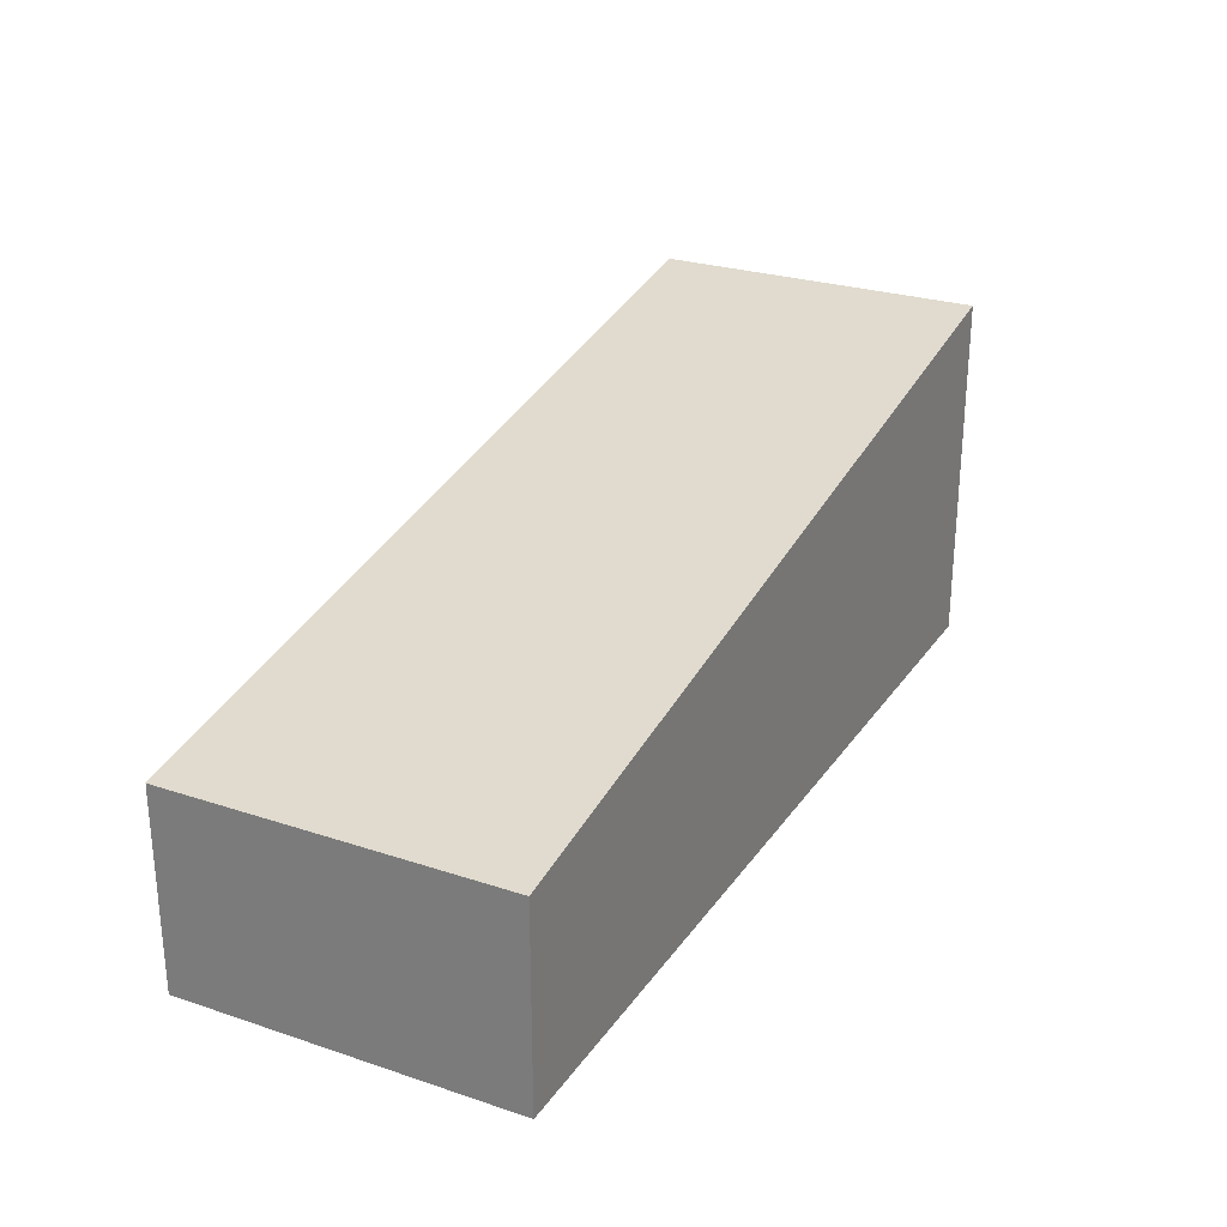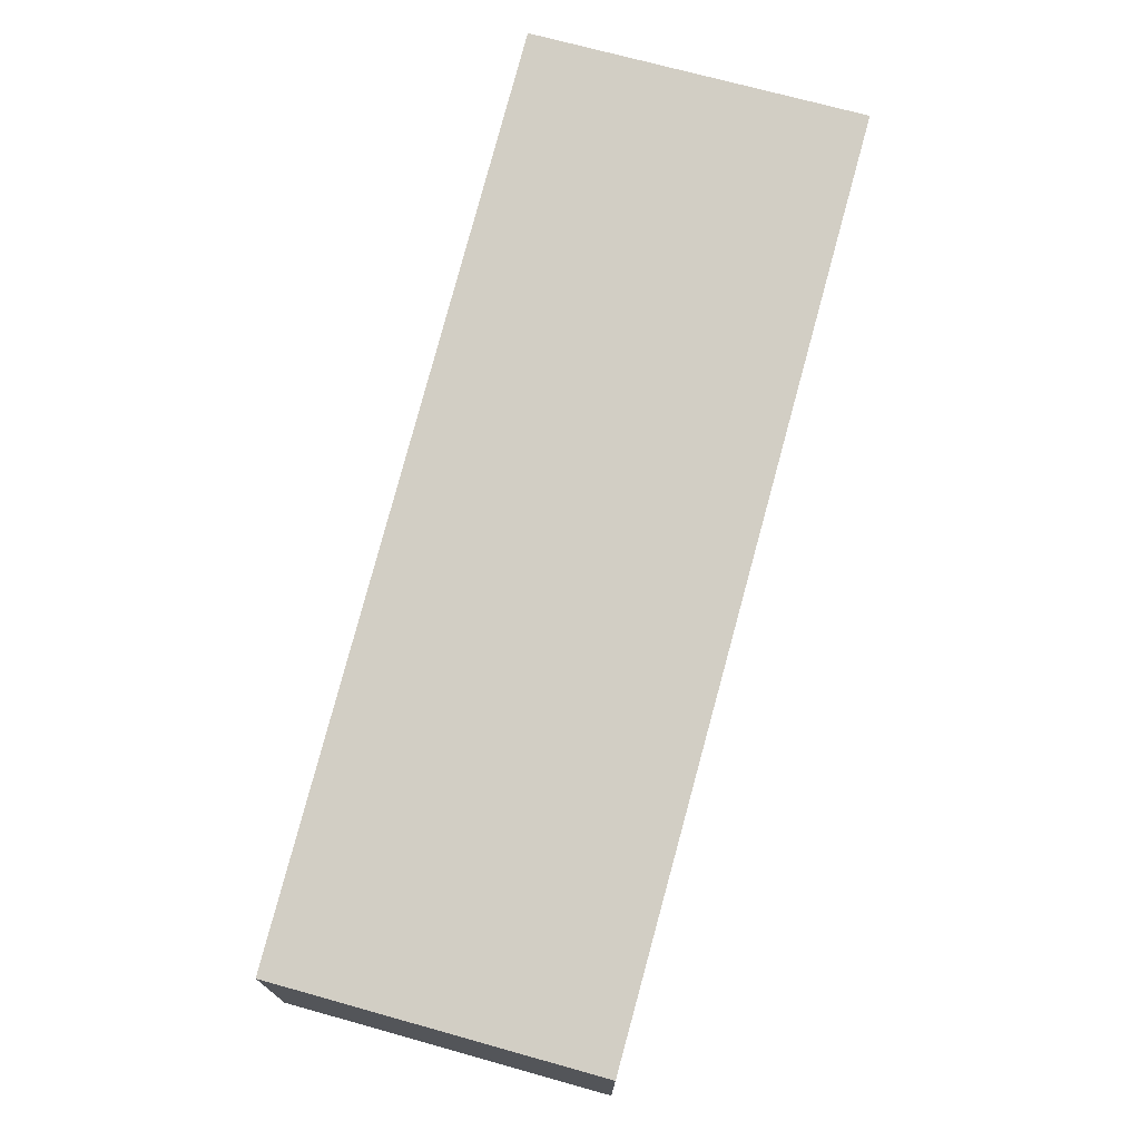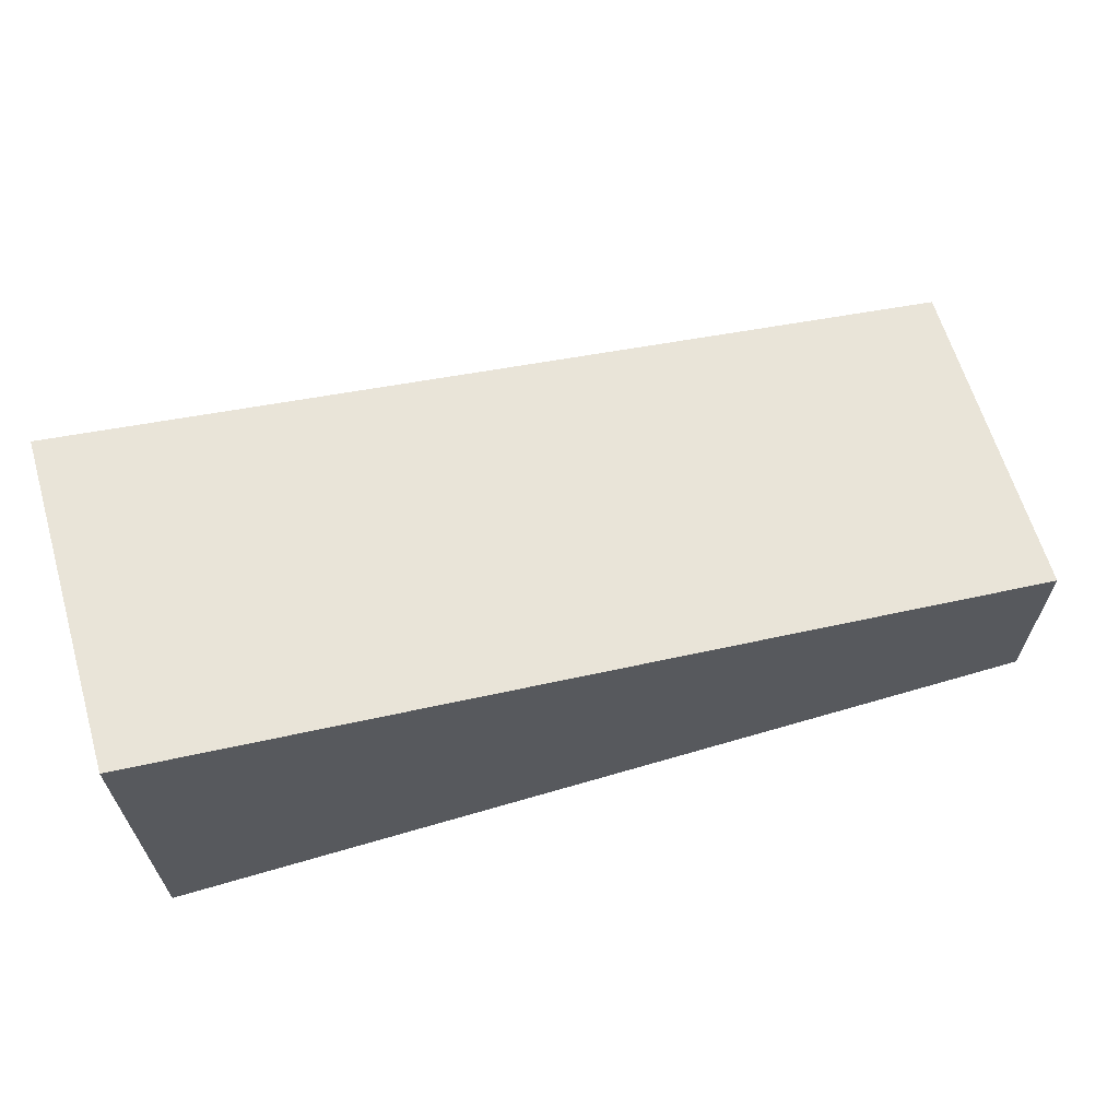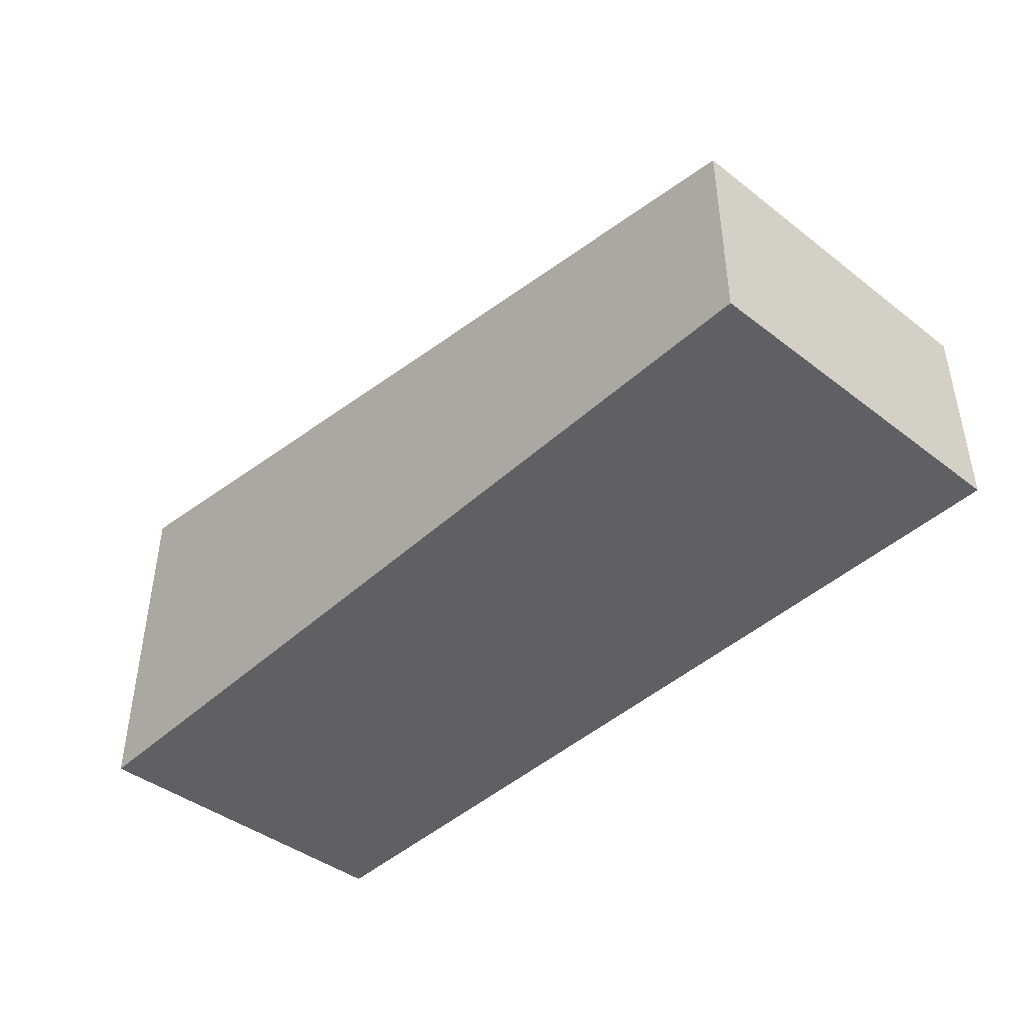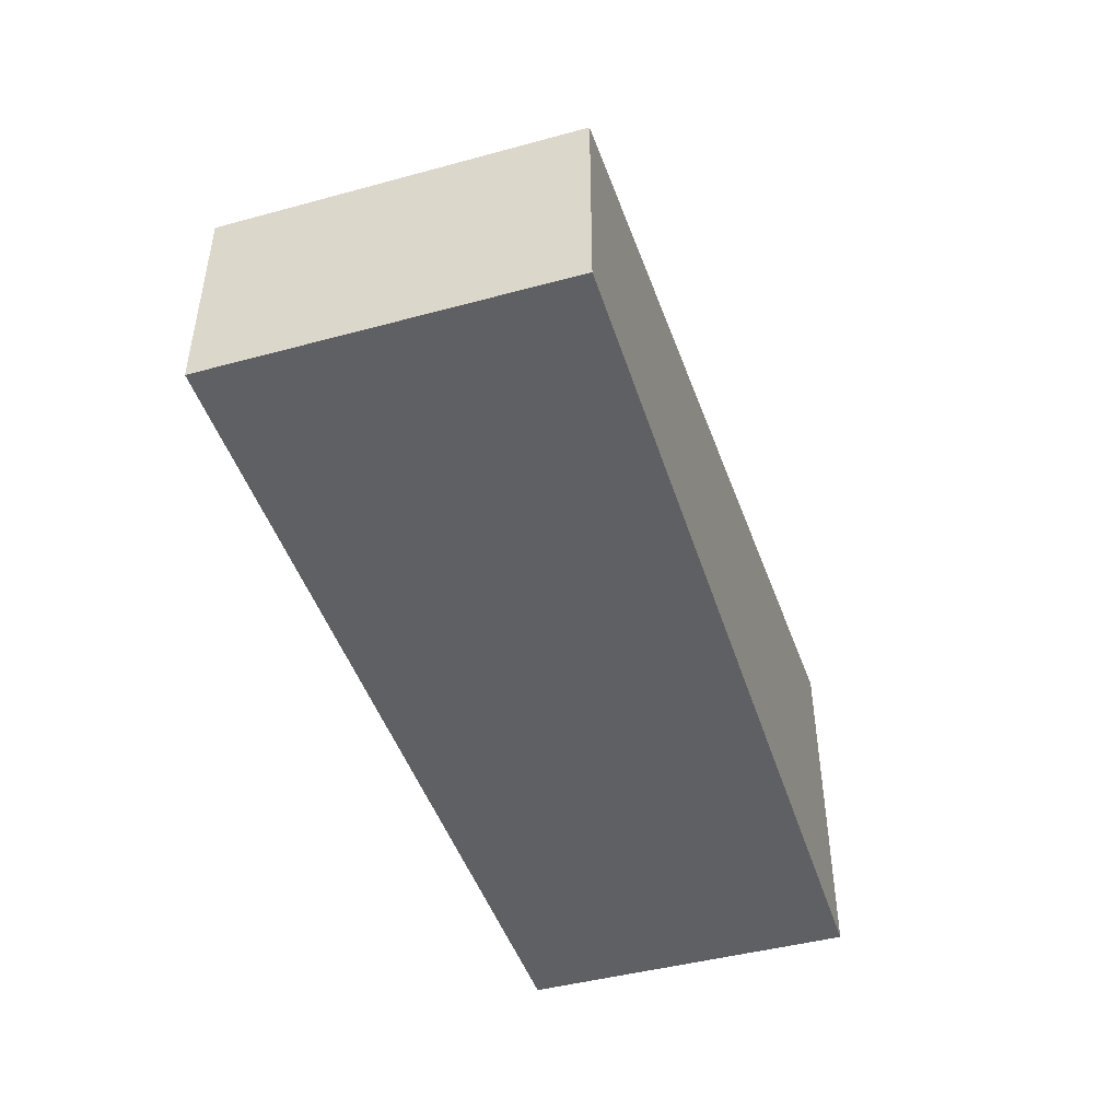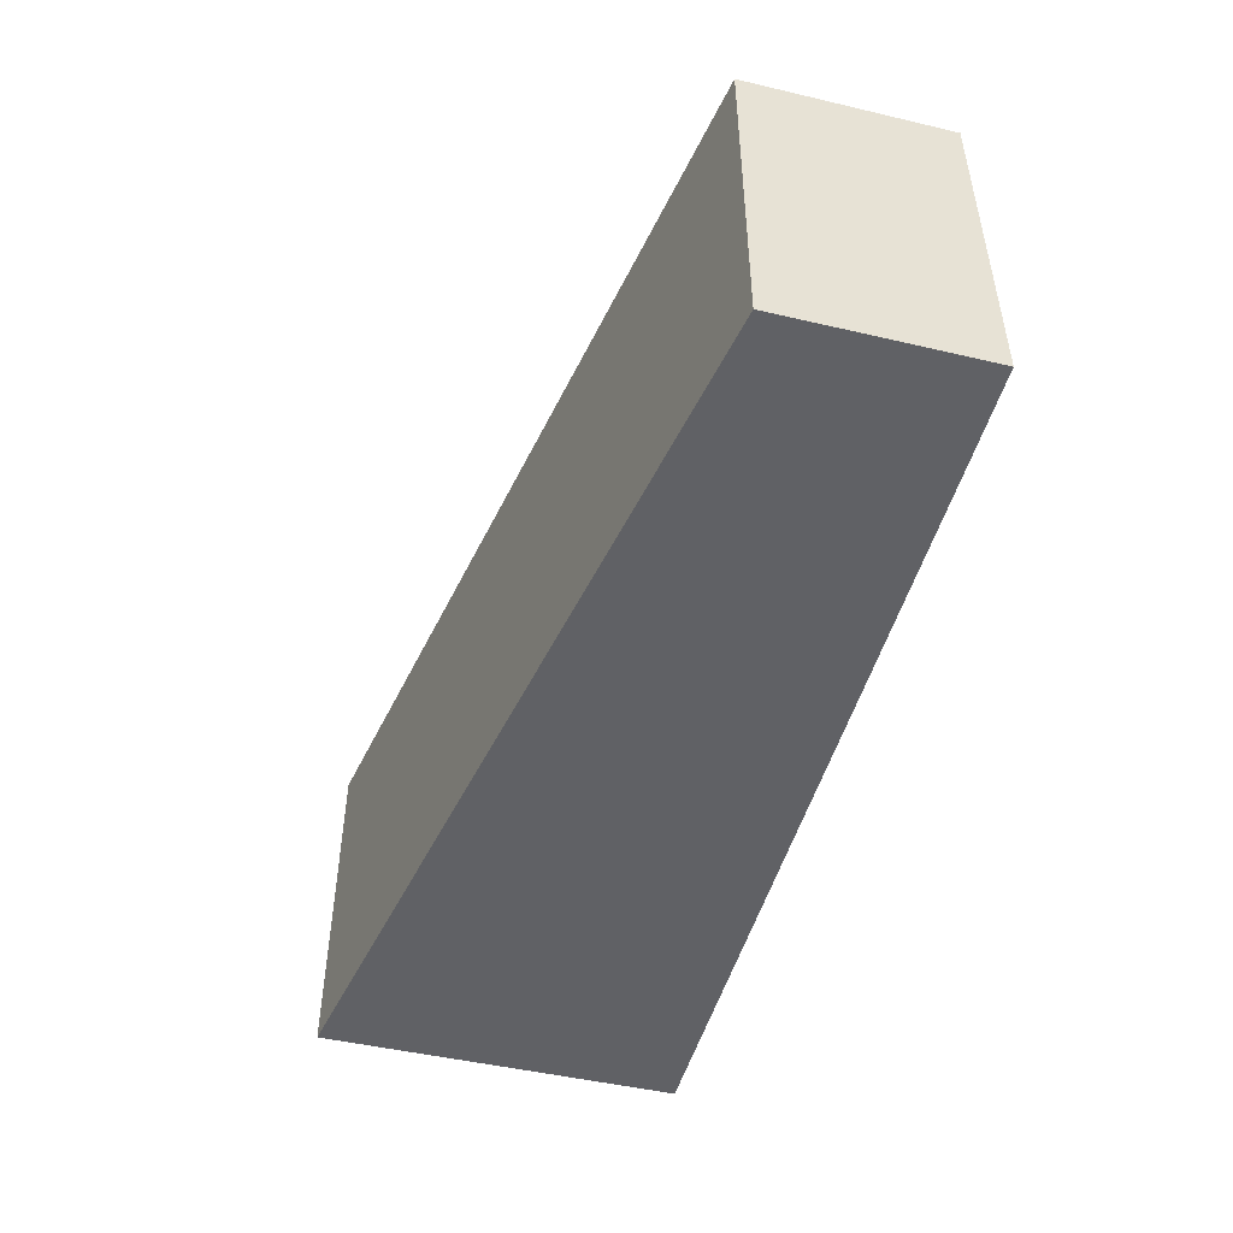
<metadata>
{"format":"obj","ext":"obj","renderer":"f3d","projection":"perspective","resolution":1024,"background":"white","views":[{"elev":26.6,"azim":-62.7,"up":"+Y"},{"elev":72.0,"azim":-74.5,"up":"+Y"},{"elev":63.7,"azim":163.5,"up":"+Y"},{"elev":-42.9,"azim":-132.4,"up":"+Y"},{"elev":-45.2,"azim":-72.6,"up":"+Y"},{"elev":-48.1,"azim":-104.7,"up":"+Z"}]}
</metadata>
<code>
v 0 0 0
v 4.6 0 0
v 4.6 0 1.7
v 0 0 1.7
v 0 1 0
v 0 0 0
v 0 0 1.7
v 0 1 1.7
v 4.6 1.811 0
v 0 1 0
v 0 1 1.7
v 4.6 1.811 1.7
v 4.6 0 0
v 4.6 1.811 0
v 4.6 1.811 1.7
v 4.6 0 1.7
v 4.6 0 1.7
v 4.6 1.811 1.7
v 0 1 1.7
v 0 0 1.7
v 4.6 1.811 0
v 4.6 0 0
v 0 0 0
v 0 1 0
g f9da3b82-e29d-11ea-85df-54bf646e7e1f
f 1 2 4
f 4 2 3
g f9da6292-e29d-11ea-beb3-54bf646e7e1f
f 5 6 8
f 8 6 7
g f9da899c-e29d-11ea-b93e-54bf646e7e1f
f 9 10 12
f 12 10 11
g f9dad7b4-e29d-11ea-b568-54bf646e7e1f
f 13 14 16
f 16 14 15
g f9db25c0-e29d-11ea-9d17-54bf646e7e1f
f 18 19 17
f 17 19 20
g f9db4ccc-e29d-11ea-be82-54bf646e7e1f
f 21 22 24
f 24 22 23

</code>
